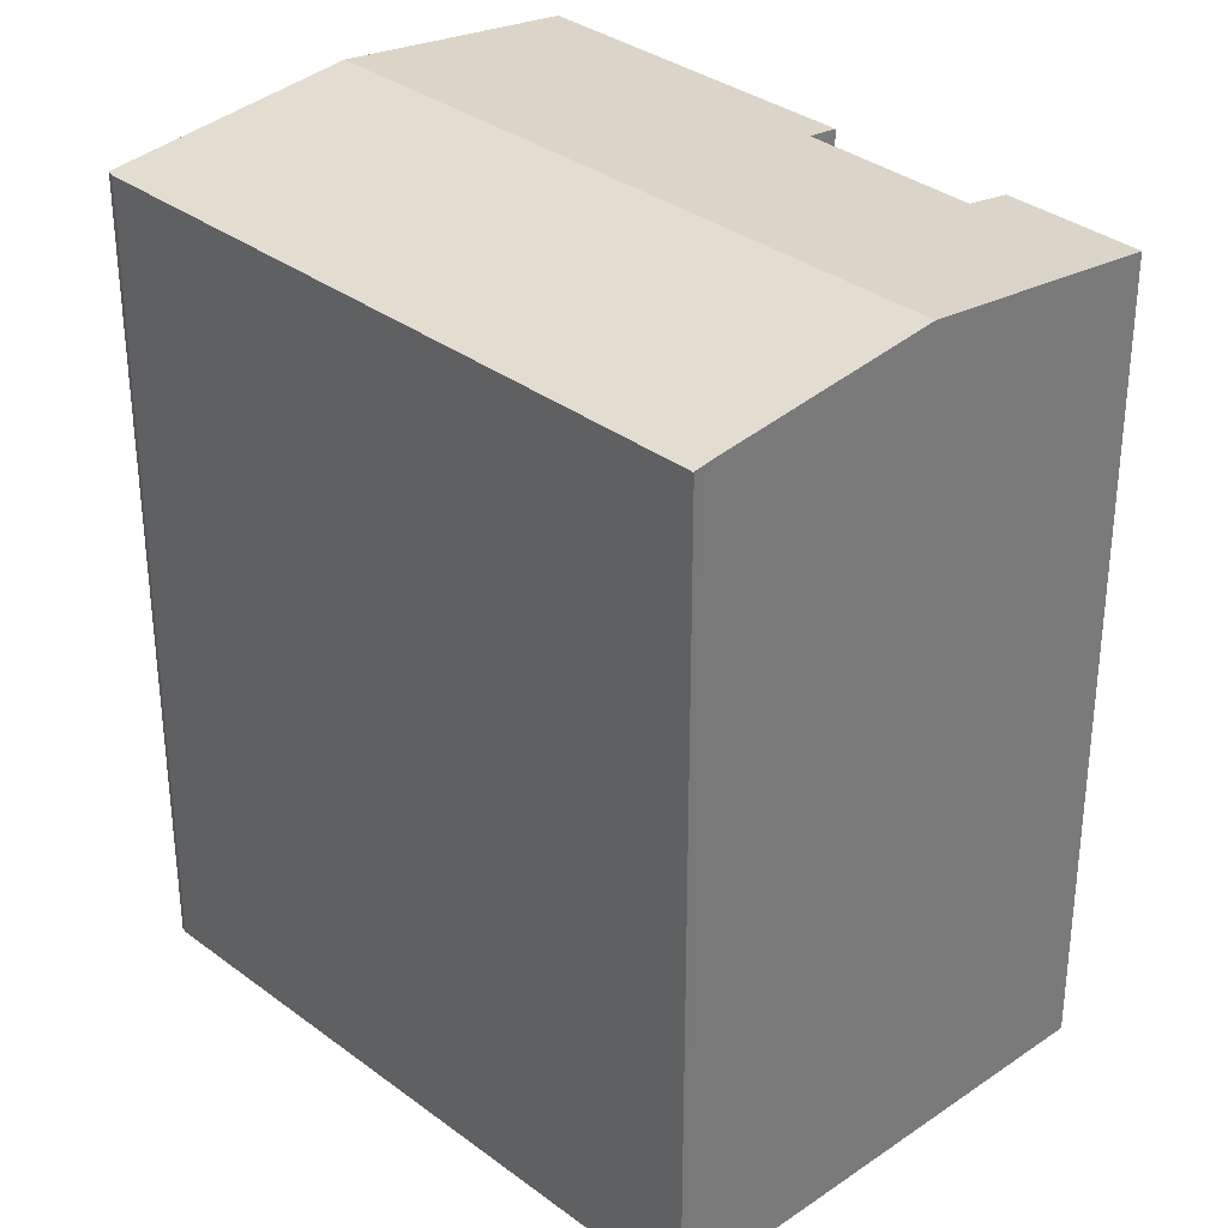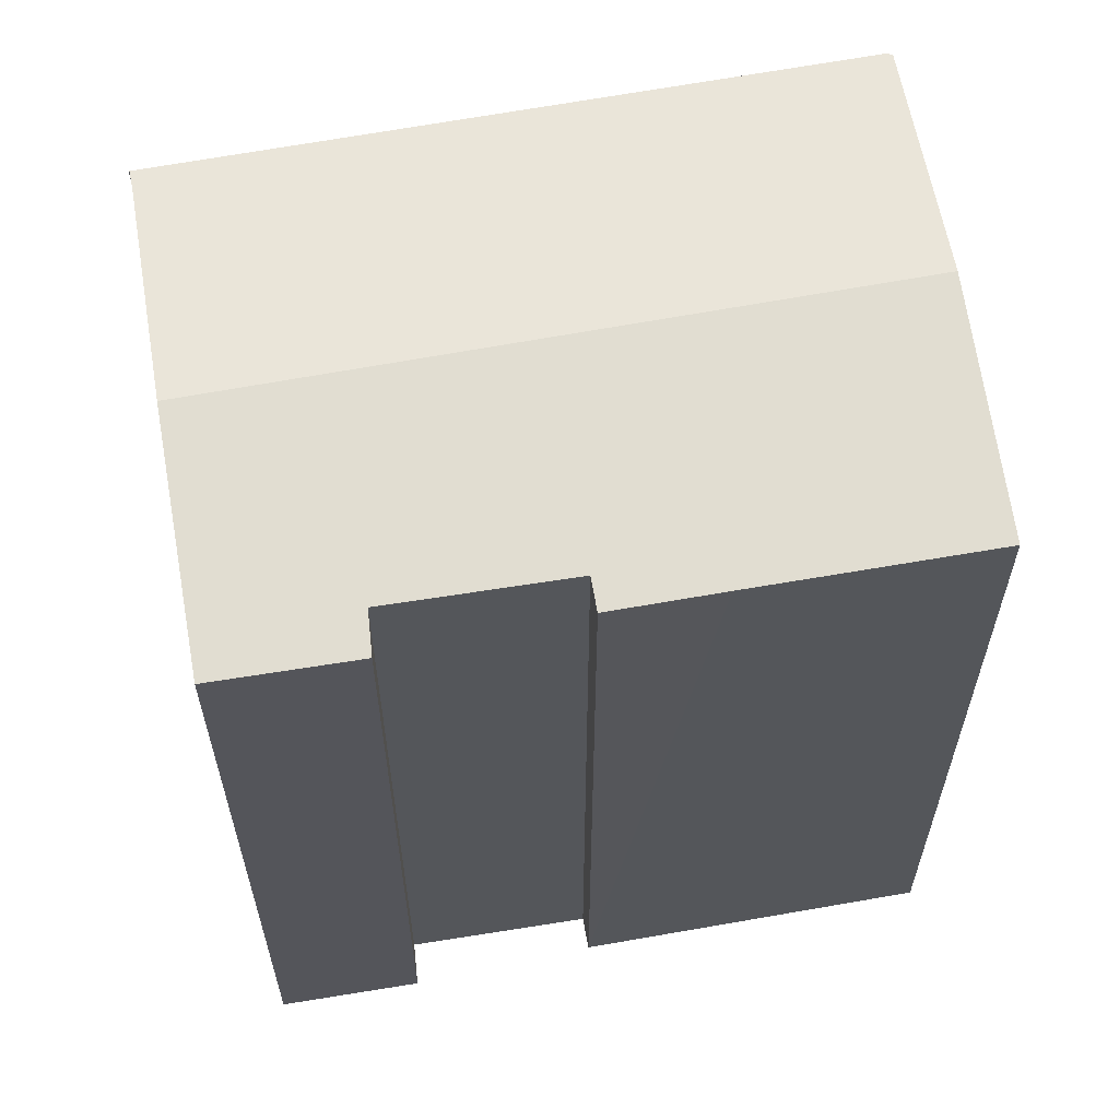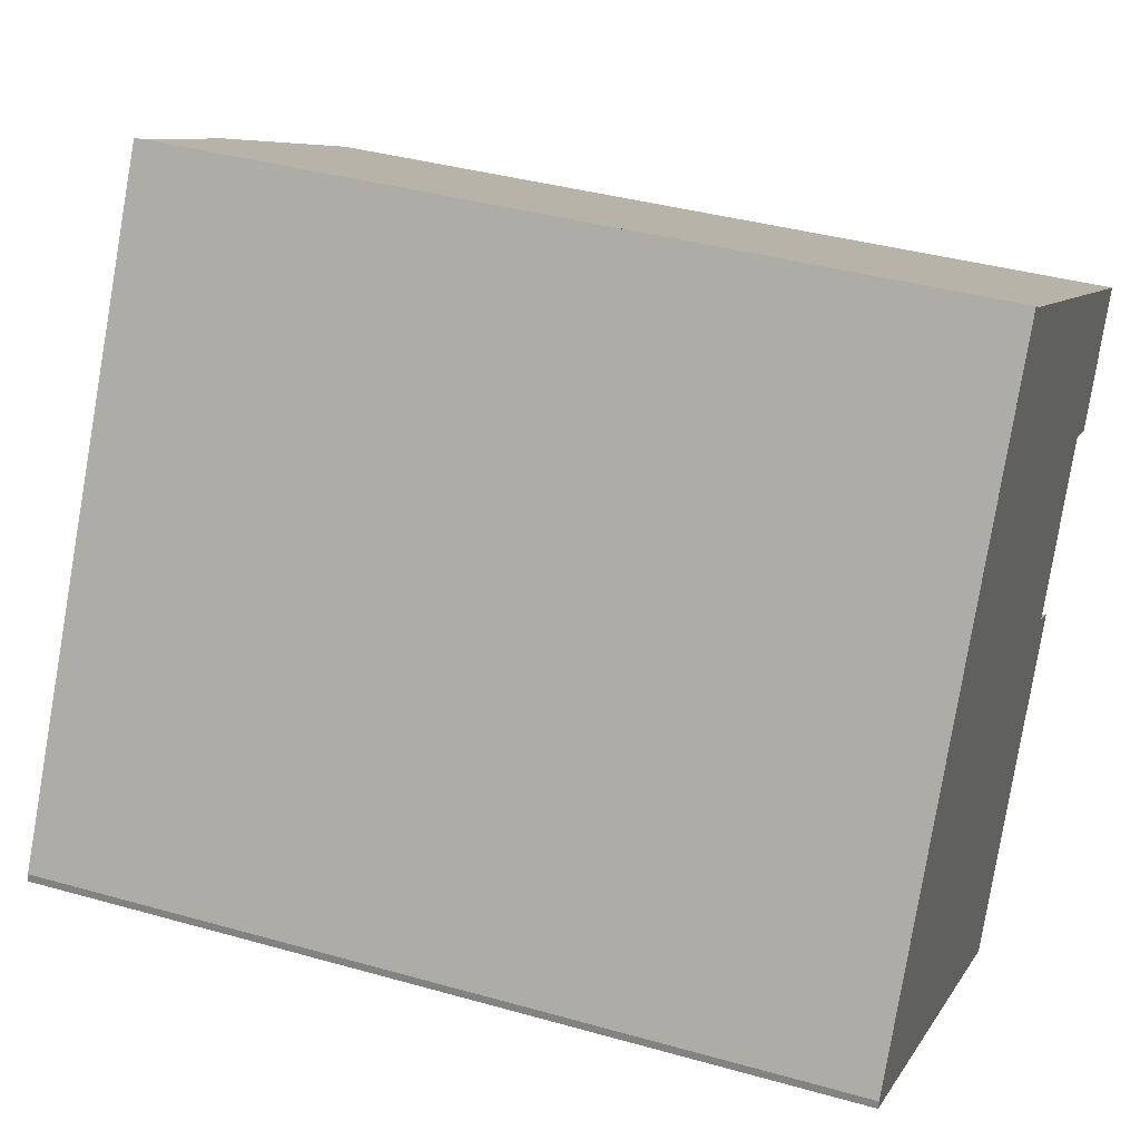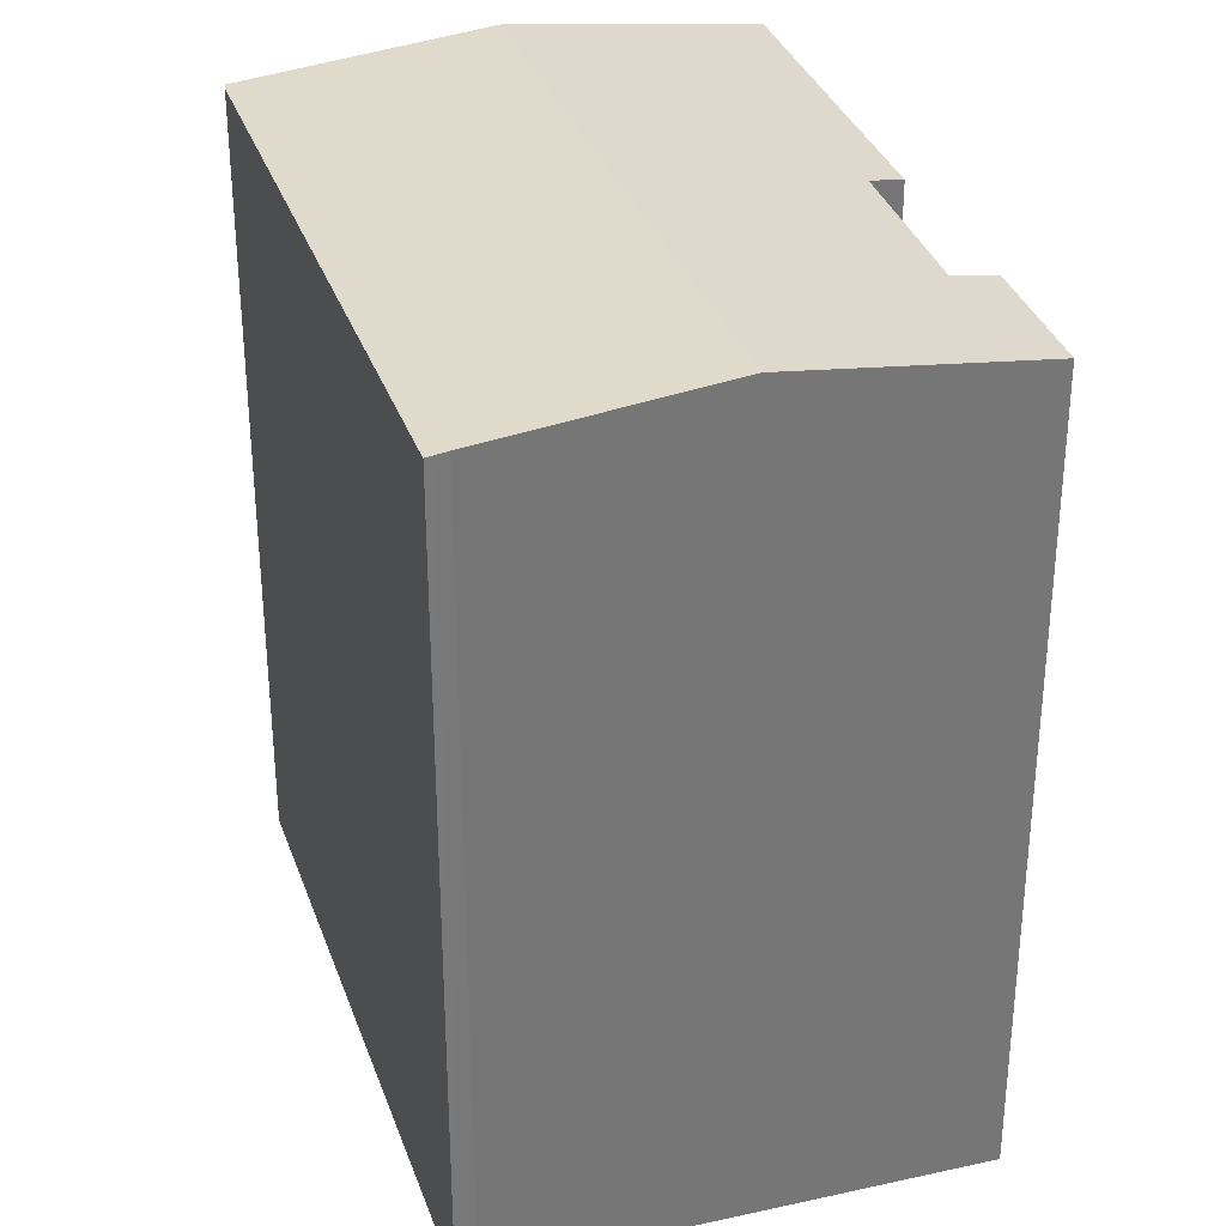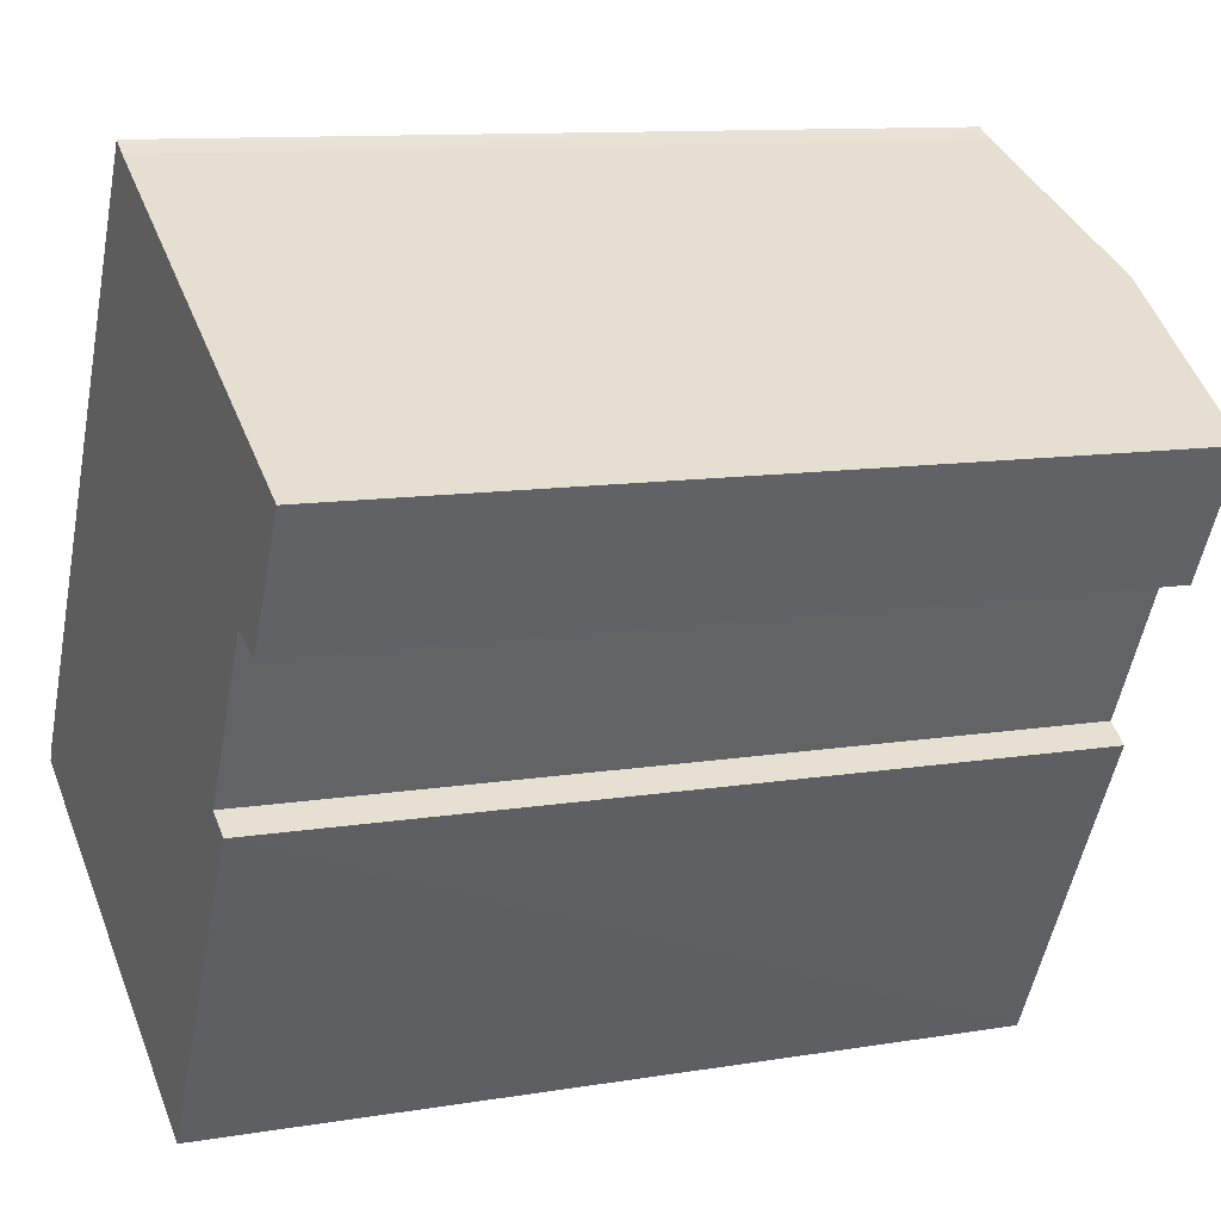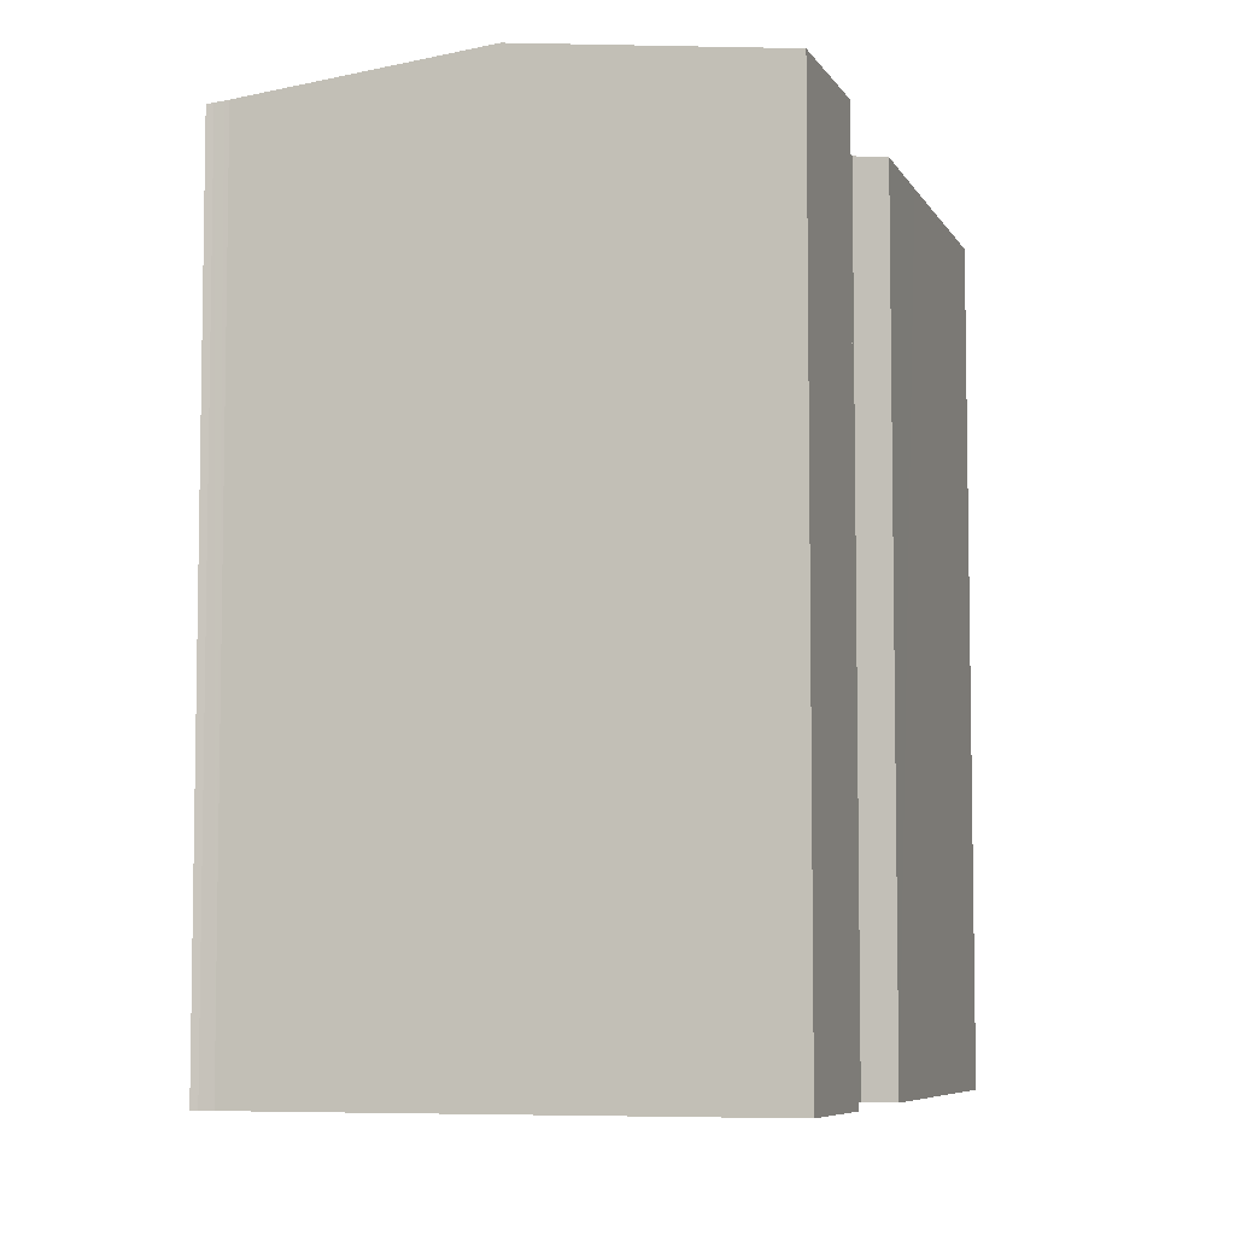
<metadata>
{"format":"obj","ext":"obj","renderer":"f3d","projection":"perspective","resolution":1024,"background":"white","views":[{"elev":33.2,"azim":-14.8,"up":"+Y"},{"elev":62.9,"azim":108.7,"up":"+Y"},{"elev":37.6,"azim":-70.0,"up":"+Z"},{"elev":33.2,"azim":11.6,"up":"+Y"},{"elev":10.8,"azim":67.3,"up":"+Z"},{"elev":-6.8,"azim":45.9,"up":"+Y"}]}
</metadata>
<code>
v  11.57 22.19 -6.036
v  15.29 22.12 -0.61
v  12.15 22.11 -6.335
v  6.089 22.87 -3.176
v  15.26 22.87 13.05
v  15.99 22.22 2.486
v  16.77 22.12 2.054
v  18.32 22.24 6.87
v  21.21 22.12 9.811
v  19.38 22.11 6.382
v  0 22.11 1.354e-15
v  0.008 22.11 0.035
v  0.045 22.1 0.205
v  9.663 22.16 16.09
v  9.184 22.1 16.38
v  0 0 0
v  0.045 -1.255e-17 0.205
v  0.008 -2.143e-18 0.035
v  9.192 22.1 16.39
v  9.192 -1.004e-15 16.39
v  9.184 -1.003e-15 16.38
v  9.351 -9.972e-16 16.29
v  9.351 22.12 16.29
v  9.56 22.15 16.16
v  9.663 -9.854e-16 16.09
v  9.56 -9.893e-16 16.16
v  21.21 -6.008e-16 9.811
v  15.26 -7.991e-16 13.05
v  15.99 -1.522e-16 2.486
v  16.77 -1.258e-16 2.054
v  19.38 -3.908e-16 6.382
v  18.32 -4.207e-16 6.87
v  12.15 3.879e-16 -6.335
v  15.29 3.735e-17 -0.61
v  11.57 3.696e-16 -6.036
v  6.089 1.945e-16 -3.176
g defaultobject
f 1 2 3
f 2 1 4
f 2 4 5
f 2 5 6
f 2 6 7
f 6 5 8
f 8 5 9
f 9 10 8
f 11 5 4
f 5 11 12
f 5 12 13
f 5 13 14
f 14 13 15
f 16 12 11
f 12 16 13
f 13 16 17
f 17 16 18
f 17 15 13
f 15 17 19
f 19 17 20
f 20 17 21
f 19 22 23
f 22 19 20
f 24 25 14
f 25 24 23
f 25 23 22
f 25 22 26
f 25 5 14
f 5 25 9
f 9 25 27
f 27 25 28
f 29 7 6
f 7 29 30
f 27 10 9
f 10 27 31
f 32 6 8
f 6 32 29
f 30 2 7
f 2 30 3
f 3 30 33
f 33 30 34
f 10 32 8
f 32 10 31
f 33 1 3
f 1 33 4
f 4 33 11
f 11 33 35
f 11 35 16
f 16 35 36
f 27 32 31
f 34 35 33
f 35 34 36
f 36 34 16
f 16 34 30
f 16 30 18
f 18 30 17
f 17 30 29
f 17 29 21
f 21 29 32
f 21 32 25
f 25 32 28
f 28 32 27
f 21 25 22
f 21 22 20

</code>
